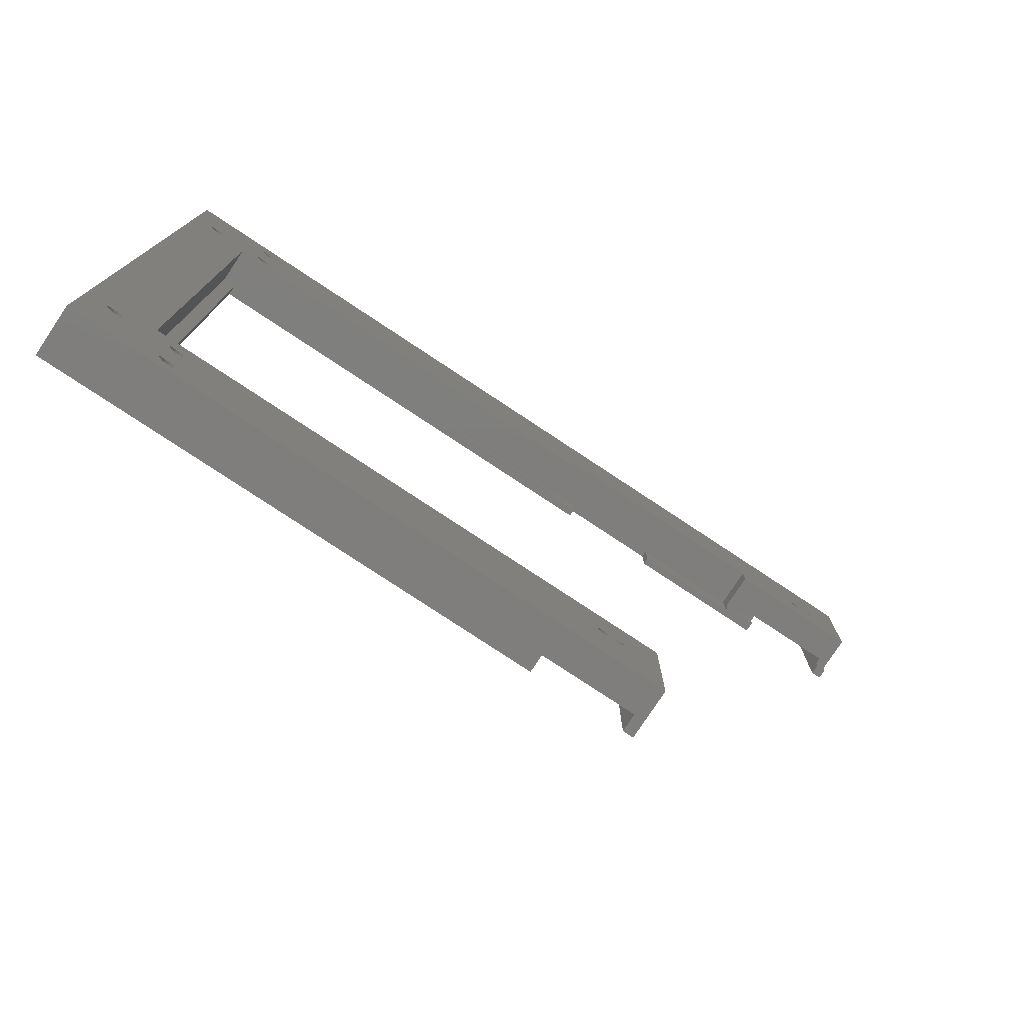
<metadata>
{"format":"stl","ext":"stl","renderer":"f3d","projection":"perspective","resolution":1024,"background":"white","views":[{"elev":-78.3,"azim":-33.5,"up":"+Y"}]}
</metadata>
<code>
# stl→obj: 462 verts, 944 faces
v -81 -48.5 1.5
v -81 48.5 0
v -81 48.5 1.5
v -81 -48.5 0
v -17.5 50 1.5
v -17.5 48.5 1.5
v -83 50 1.5
v -22.5 -50 1.5
v -22.5 -48.5 1.5
v -83 -50 1.5
v 17.5 50 1.5
v 22.5 48.5 1.5
v 22.5 50 1.5
v 17.5 48.5 1.5
v -9 -48.5 1.5
v -7.5 -50 1.5
v -7.5 -48.5 1.5
v -9 -50 1.5
v 36 50 1.5
v 37.5 48.5 1.5
v 37.5 50 1.5
v 36 48.5 1.5
v -17.5 48.5 1
v -13.5 48.5 0
v -13.5 48.5 1
v 1.5 48.5 1
v 1.5 48.5 0
v 17.5 48.5 1
v 22.5 48.5 0
v 36 48.5 0
v 37.5 48.5 0
v -76.9 -60.23 0
v -75.3 -54 0
v -75.3 -63 0
v -80.1 -60.23 0
v -81.7 -54 0
v -84.3 -54 0
v -81.7 -63 0
v -22.5 -68 0
v -22.5 -48.5 0
v -92.5 -68 0
v -85.9 -51.23 0
v -81.7 54 0
v -90.7 -54 0
v -90.7 54 0
v -76.9 -51.23 0
v -80.1 -51.23 0
v -76.9 56.77 0
v -75.3 63 0
v -75.3 54 0
v -80.1 56.77 0
v -81.7 63 0
v -13.5 54 0
v 1.5 54 0
v 22.5 68 0
v -76.9 65.77 0
v -92.5 68 0
v -80.1 65.77 0
v -85.9 56.77 0
v -84.3 54 0
v -89.1 56.77 0
v -89.1 -51.23 0
v -9 -68 0
v -7.5 -48.5 0
v -7.5 -68 0
v -9 -48.5 0
v 37.5 68 0
v 36 68 0
v -83 -50 7
v -83 50 7
v -86.32 52.38 7
v -85.88 52.82 7
v -86.88 52.1 7
v -87.5 52 7
v -88.12 52.1 7
v -88.68 52.38 7
v -89.5 -54 7
v -89.12 52.82 7
v -89.4 53.38 7
v -92.5 68 7
v -89.5 54 7
v -85.5 -54 7
v -76.6 62.38 7
v -76.5 54 7
v -76.5 63 7
v -76.88 61.82 7
v -77.32 61.38 7
v -77.88 61.1 7
v -78.5 61 7
v -80.5 54 7
v -79.12 61.1 7
v -79.68 61.38 7
v -85.5 54 7
v -80.12 61.82 7
v -80.4 62.38 7
v -80.5 63 7
v 37.5 68 7
v 32 57 7
v 37.5 50 7
v 28 57 7
v 17.5 54 7
v -17.5 54 7
v -80.4 53.38 7
v -85.6 53.38 7
v 31.9 56.38 7
v 31.62 55.82 7
v 31.18 55.38 7
v 30.62 55.1 7
v 30 55 7
v 29.38 55.1 7
v 17.5 50 7
v 28.82 55.38 7
v 28.1 56.38 7
v 28.38 55.82 7
v -17.5 50 7
v -76.6 53.38 7
v -76.88 52.82 7
v -77.32 52.38 7
v -77.88 52.1 7
v -78.5 52 7
v -79.12 52.1 7
v -79.68 52.38 7
v -80.12 52.82 7
v -76.6 -54.62 7
v -76.5 -63 7
v -76.5 -54 7
v -76.88 -55.18 7
v -77.32 -55.62 7
v -77.88 -55.9 7
v -78.5 -56 7
v -80.5 -63 7
v -79.12 -55.9 7
v -79.68 -55.62 7
v -86.32 -55.62 7
v -80.12 -55.18 7
v -85.88 -55.18 7
v -80.4 -54.62 7
v -85.6 -54.62 7
v -80.5 -54 7
v -13.1 -57.62 7
v -7.5 -50 7
v -13 -57 7
v -17 -57 7
v -7.5 -68 7
v -13.38 -58.18 7
v -13.82 -58.62 7
v -14.38 -58.9 7
v -15 -59 7
v -15.62 -58.9 7
v -16.18 -58.62 7
v -76.88 -64.18 7
v -16.62 -58.18 7
v -16.9 -57.62 7
v -76.6 -63.62 7
v -77.32 -64.62 7
v -77.88 -64.9 7
v -92.5 -68 7
v -78.5 -65 7
v -86.88 -55.9 7
v -87.5 -56 7
v -80.4 -63.62 7
v -88.12 -55.9 7
v -88.68 -55.62 7
v -80.12 -64.18 7
v -89.12 -55.18 7
v -79.12 -64.9 7
v -79.68 -64.62 7
v -89.4 -54.62 7
v -22.5 -50 2.5
v -9 -50 2.5
v 22.5 50 2.5
v 36 50 2.5
v -76.9 51.23 3.394e-16
v -75.3 54 2.5
v -76.9 51.23 2.5
v -80.1 51.23 2.5
v -81.7 54 2.5
v -80.1 51.23 3.394e-16
v -76.9 56.77 2.5
v -76.6 53.38 2.5
v -76.5 54 2.5
v -76.88 52.82 2.5
v -77.32 52.38 2.5
v -77.88 52.1 2.5
v -78.5 52 2.5
v -79.12 52.1 2.5
v -79.68 52.38 2.5
v -80.12 52.82 2.5
v -80.4 53.38 2.5
v -80.5 54 2.5
v -76.6 54.62 2.5
v -76.88 55.18 2.5
v -77.32 55.62 2.5
v -77.88 55.9 2.5
v -78.5 56 2.5
v -80.1 56.77 2.5
v -79.12 55.9 2.5
v -79.68 55.62 2.5
v -80.12 55.18 2.5
v -80.4 54.62 2.5
v -78.5 56 7
v -79.12 55.9 7
v -76.88 55.18 7
v -76.6 54.62 7
v -77.32 55.62 7
v -77.88 55.9 7
v -79.68 55.62 7
v -80.12 55.18 7
v -80.4 54.62 7
v -85.9 51.23 3.394e-16
v -84.3 54 2.5
v -85.9 51.23 2.5
v -89.1 51.23 2.5
v -90.7 54 2.5
v -89.1 51.23 3.394e-16
v -85.9 56.77 2.5
v -85.6 53.38 2.5
v -85.5 54 2.5
v -85.88 52.82 2.5
v -86.32 52.38 2.5
v -86.88 52.1 2.5
v -87.5 52 2.5
v -88.12 52.1 2.5
v -88.68 52.38 2.5
v -89.12 52.82 2.5
v -89.4 53.38 2.5
v -89.5 54 2.5
v -85.6 54.62 2.5
v -85.88 55.18 2.5
v -86.32 55.62 2.5
v -86.88 55.9 2.5
v -87.5 56 2.5
v -89.1 56.77 2.5
v -88.12 55.9 2.5
v -88.68 55.62 2.5
v -89.12 55.18 2.5
v -89.4 54.62 2.5
v -87.5 56 7
v -88.12 55.9 7
v -85.88 55.18 7
v -85.6 54.62 7
v -86.32 55.62 7
v -86.88 55.9 7
v -88.68 55.62 7
v -89.12 55.18 7
v -89.4 54.62 7
v -76.9 -65.77 3.394e-16
v -75.3 -63 2.5
v -76.9 -65.77 2.5
v -80.1 -65.77 2.5
v -81.7 -63 2.5
v -80.1 -65.77 3.394e-16
v -76.9 -60.23 2.5
v -76.6 -63.62 2.5
v -76.5 -63 2.5
v -76.88 -64.18 2.5
v -77.32 -64.62 2.5
v -77.88 -64.9 2.5
v -78.5 -65 2.5
v -79.12 -64.9 2.5
v -79.68 -64.62 2.5
v -80.12 -64.18 2.5
v -80.4 -63.62 2.5
v -80.5 -63 2.5
v -76.6 -62.38 2.5
v -76.88 -61.82 2.5
v -77.32 -61.38 2.5
v -77.88 -61.1 2.5
v -78.5 -61 2.5
v -80.1 -60.23 2.5
v -79.12 -61.1 2.5
v -79.68 -61.38 2.5
v -80.12 -61.82 2.5
v -80.4 -62.38 2.5
v -78.5 -61 7
v -79.12 -61.1 7
v -76.88 -61.82 7
v -76.6 -62.38 7
v -77.32 -61.38 7
v -77.88 -61.1 7
v -79.68 -61.38 7
v -80.12 -61.82 7
v -80.4 -62.38 7
v -76.9 -56.77 3.394e-16
v -75.3 -54 2.5
v -76.9 -56.77 2.5
v -80.1 -56.77 2.5
v -81.7 -54 2.5
v -80.1 -56.77 3.394e-16
v -76.9 -51.23 2.5
v -76.6 -54.62 2.5
v -76.5 -54 2.5
v -76.88 -55.18 2.5
v -77.32 -55.62 2.5
v -77.88 -55.9 2.5
v -78.5 -56 2.5
v -79.12 -55.9 2.5
v -79.68 -55.62 2.5
v -80.12 -55.18 2.5
v -80.4 -54.62 2.5
v -80.5 -54 2.5
v -76.6 -53.38 2.5
v -76.88 -52.82 2.5
v -77.32 -52.38 2.5
v -77.88 -52.1 2.5
v -78.5 -52 2.5
v -80.1 -51.23 2.5
v -79.12 -52.1 2.5
v -79.68 -52.38 2.5
v -80.12 -52.82 2.5
v -80.4 -53.38 2.5
v -78.5 -52 7
v -79.12 -52.1 7
v -76.88 -52.82 7
v -76.6 -53.38 7
v -77.32 -52.38 7
v -77.88 -52.1 7
v -79.68 -52.38 7
v -80.12 -52.82 7
v -80.4 -53.38 7
v -85.9 -56.77 3.394e-16
v -84.3 -54 2.5
v -85.9 -56.77 2.5
v -89.1 -56.77 2.5
v -90.7 -54 2.5
v -89.1 -56.77 3.394e-16
v -85.9 -51.23 2.5
v -85.6 -54.62 2.5
v -85.5 -54 2.5
v -85.88 -55.18 2.5
v -86.32 -55.62 2.5
v -86.88 -55.9 2.5
v -87.5 -56 2.5
v -88.12 -55.9 2.5
v -88.68 -55.62 2.5
v -89.12 -55.18 2.5
v -89.4 -54.62 2.5
v -89.5 -54 2.5
v -85.6 -53.38 2.5
v -85.88 -52.82 2.5
v -86.32 -52.38 2.5
v -86.88 -52.1 2.5
v -87.5 -52 2.5
v -89.1 -51.23 2.5
v -88.12 -52.1 2.5
v -88.68 -52.38 2.5
v -89.12 -52.82 2.5
v -89.4 -53.38 2.5
v -87.5 -52 7
v -88.12 -52.1 7
v -85.88 -52.82 7
v -85.6 -53.38 7
v -86.32 -52.38 7
v -86.88 -52.1 7
v -88.68 -52.38 7
v -89.12 -52.82 7
v -89.4 -53.38 7
v -76.9 60.23 3.394e-16
v -75.3 63 2.5
v -76.9 60.23 2.5
v -80.1 60.23 2.5
v -81.7 63 2.5
v -80.1 60.23 3.394e-16
v -76.9 65.77 2.5
v -76.6 62.38 2.5
v -76.5 63 2.5
v -76.88 61.82 2.5
v -77.32 61.38 2.5
v -77.88 61.1 2.5
v -78.5 61 2.5
v -79.12 61.1 2.5
v -79.68 61.38 2.5
v -80.12 61.82 2.5
v -80.4 62.38 2.5
v -80.5 63 2.5
v -76.6 63.62 2.5
v -76.88 64.18 2.5
v -77.32 64.62 2.5
v -77.88 64.9 2.5
v -78.5 65 2.5
v -80.1 65.77 2.5
v -79.12 64.9 2.5
v -79.68 64.62 2.5
v -80.12 64.18 2.5
v -80.4 63.62 2.5
v -78.5 65 7
v -79.12 64.9 7
v -76.88 64.18 7
v -76.6 63.62 7
v -77.32 64.62 7
v -77.88 64.9 7
v -79.68 64.62 7
v -80.12 64.18 7
v -80.4 63.62 7
v -17.5 54 1
v 17.5 54 1
v -13.5 54 1
v 1.5 54 1
v -13.1 -57.62 2.8
v -13 -57 2.8
v -17 -57 2.8
v -16.9 -57.62 2.8
v -14.38 -58.9 2.8
v -15 -59 2.8
v -15.62 -55.1 2.8
v -15 -55 7
v -15.62 -55.1 7
v -15 -55 2.8
v -13.38 -55.82 7
v -13.1 -56.38 7
v -13.82 -55.38 7
v -14.38 -55.1 7
v -16.18 -55.38 7
v -16.62 -55.82 7
v -16.9 -56.38 7
v -13.82 -58.62 2.8
v -13.38 -58.18 2.8
v -15.62 -58.9 2.8
v -16.18 -58.62 2.8
v -13.1 -56.38 2.8
v -13.38 -55.82 2.8
v -16.9 -56.38 2.8
v -16.62 -58.18 2.8
v -14.38 -55.1 2.8
v -16.18 -55.38 2.8
v -16.62 -55.82 2.8
v -13.82 -55.38 2.8
v 31.9 56.38 2.8
v 32 57 2.8
v 28 57 2.8
v 28.1 56.38 2.8
v 30.62 55.1 2.8
v 30 55 2.8
v 29.38 58.9 2.8
v 30 59 7
v 29.38 58.9 7
v 30 59 2.8
v 31.62 58.18 7
v 31.9 57.62 7
v 31.18 58.62 7
v 30.62 58.9 7
v 28.82 58.62 7
v 28.38 58.18 7
v 28.1 57.62 7
v 31.18 55.38 2.8
v 31.62 55.82 2.8
v 29.38 55.1 2.8
v 28.82 55.38 2.8
v 31.9 57.62 2.8
v 31.62 58.18 2.8
v 28.1 57.62 2.8
v 28.38 55.82 2.8
v 30.62 58.9 2.8
v 28.82 58.62 2.8
v 28.38 58.18 2.8
v 31.18 58.62 2.8
v 22.5 68 2.5
v 36 68 2.5
v -22.5 -68 2.5
v -9 -68 2.5
v -16.6 -59.77 2.5
v -18.2 -57 2.5
f 1 2 3
f 2 1 4
f 5 3 6
f 3 7 1
f 7 3 5
f 1 8 9
f 1 10 8
f 10 1 7
f 11 12 13
f 12 11 14
f 15 16 17
f 16 15 18
f 19 20 21
f 20 19 22
f 3 23 6
f 2 23 3
f 24 23 2
f 23 24 25
f 26 27 28
f 28 12 14
f 28 29 12
f 29 28 27
f 30 20 22
f 20 30 31
f 32 33 34
f 35 33 32
f 35 36 33
f 37 35 38
f 39 34 40
f 41 34 39
f 35 37 36
f 42 36 37
f 36 42 43
f 38 44 37
f 44 41 45
f 38 41 44
f 34 41 38
f 33 40 34
f 46 40 33
f 4 46 47
f 46 4 40
f 4 36 2
f 36 4 47
f 48 49 50
f 51 49 48
f 51 52 49
f 52 51 43
f 24 50 53
f 2 50 24
f 2 43 50
f 43 2 36
f 54 29 27
f 29 54 55
f 53 55 54
f 49 53 50
f 56 53 49
f 53 56 55
f 57 56 58
f 59 43 60
f 43 59 52
f 61 52 59
f 52 61 57
f 56 57 55
f 52 57 58
f 45 57 61
f 57 45 41
f 43 42 60
f 62 60 42
f 45 62 44
f 62 45 60
f 63 64 65
f 64 63 66
f 30 67 31
f 67 30 68
f 40 1 9
f 1 40 4
f 64 15 17
f 15 64 66
f 69 7 70
f 7 69 10
f 71 70 72
f 73 70 71
f 74 70 73
f 75 70 74
f 70 75 69
f 76 69 75
f 69 76 77
f 77 76 78
f 77 78 79
f 80 79 81
f 69 77 82
f 83 84 85
f 86 84 83
f 87 84 86
f 88 84 87
f 89 84 88
f 90 89 91
f 90 91 92
f 93 92 94
f 93 94 95
f 89 90 84
f 81 95 96
f 97 98 99
f 97 100 98
f 97 101 100
f 97 102 101
f 84 102 85
f 97 85 102
f 80 85 97
f 92 93 90
f 103 104 70
f 104 90 93
f 95 81 93
f 79 80 77
f 96 80 81
f 85 80 96
f 105 99 98
f 106 99 105
f 107 99 106
f 108 99 107
f 109 99 108
f 110 99 109
f 111 110 112
f 101 113 100
f 101 114 113
f 111 114 101
f 114 111 112
f 110 111 99
f 102 84 115
f 116 115 84
f 117 115 116
f 118 115 117
f 119 115 118
f 70 119 120
f 119 70 115
f 121 70 120
f 122 70 121
f 123 70 122
f 103 70 123
f 104 103 90
f 124 125 126
f 127 125 124
f 128 125 127
f 129 125 128
f 130 125 129
f 131 130 132
f 131 132 133
f 134 133 135
f 136 135 137
f 130 131 125
f 138 137 139
f 140 141 142
f 141 143 142
f 141 126 143
f 69 126 141
f 82 139 69
f 126 69 139
f 141 140 144
f 145 144 140
f 146 144 145
f 147 144 146
f 148 144 147
f 149 144 148
f 150 144 149
f 151 150 152
f 125 143 126
f 143 125 153
f 154 153 125
f 153 154 152
f 151 152 154
f 150 151 144
f 155 144 151
f 156 144 155
f 157 156 158
f 137 138 136
f 72 70 104
f 139 82 138
f 134 135 136
f 133 134 131
f 159 131 134
f 160 131 159
f 157 131 160
f 131 157 161
f 157 160 162
f 157 162 163
f 161 157 164
f 157 163 165
f 156 157 144
f 166 157 158
f 167 157 166
f 164 157 167
f 168 157 165
f 77 157 168
f 157 77 80
f 169 141 170
f 16 170 141
f 170 16 18
f 141 169 69
f 10 169 8
f 169 10 69
f 7 115 70
f 115 7 5
f 111 171 99
f 11 171 111
f 171 11 13
f 172 99 171
f 21 172 19
f 172 21 99
f 173 174 50
f 174 173 175
f 176 43 177
f 43 176 178
f 173 176 175
f 176 173 178
f 50 178 173
f 178 50 43
f 50 179 48
f 179 50 174
f 174 180 181
f 174 182 180
f 175 182 174
f 175 183 182
f 175 184 183
f 175 185 184
f 176 185 175
f 185 176 186
f 176 187 186
f 176 188 187
f 177 188 176
f 188 177 189
f 189 177 190
f 191 174 181
f 192 174 191
f 192 179 174
f 193 179 192
f 194 179 193
f 195 179 194
f 196 195 197
f 195 196 179
f 198 196 197
f 199 196 198
f 177 199 200
f 177 200 190
f 199 177 196
f 51 179 196
f 179 51 48
f 177 51 196
f 51 177 43
f 180 84 181
f 84 180 116
f 103 190 90
f 190 103 189
f 184 120 119
f 120 184 185
f 197 201 202
f 201 197 195
f 84 203 204
f 84 205 203
f 84 206 205
f 84 201 206
f 84 202 201
f 84 207 202
f 84 208 207
f 84 209 208
f 209 84 90
f 182 118 117
f 118 182 183
f 182 116 180
f 116 182 117
f 183 119 118
f 119 183 184
f 186 122 121
f 122 186 187
f 185 121 120
f 121 185 186
f 191 203 192
f 203 191 204
f 90 200 209
f 200 90 190
f 187 123 122
f 123 187 188
f 123 189 103
f 189 123 188
f 181 204 191
f 204 181 84
f 195 206 201
f 206 195 194
f 199 207 208
f 207 199 198
f 209 199 208
f 199 209 200
f 194 205 206
f 205 194 193
f 193 203 205
f 203 193 192
f 198 202 207
f 202 198 197
f 210 211 60
f 211 210 212
f 213 45 214
f 45 213 215
f 210 213 212
f 213 210 215
f 60 215 210
f 215 60 45
f 60 216 59
f 216 60 211
f 211 217 218
f 211 219 217
f 212 219 211
f 212 220 219
f 212 221 220
f 212 222 221
f 213 222 212
f 222 213 223
f 213 224 223
f 213 225 224
f 214 225 213
f 225 214 226
f 226 214 227
f 228 211 218
f 229 211 228
f 229 216 211
f 230 216 229
f 231 216 230
f 232 216 231
f 233 232 234
f 232 233 216
f 235 233 234
f 236 233 235
f 214 236 237
f 214 237 227
f 236 214 233
f 61 216 233
f 216 61 59
f 214 61 233
f 61 214 45
f 217 93 218
f 93 217 104
f 79 227 81
f 227 79 226
f 221 74 73
f 74 221 222
f 234 238 239
f 238 234 232
f 93 240 241
f 93 242 240
f 93 243 242
f 93 238 243
f 93 239 238
f 93 244 239
f 93 245 244
f 93 246 245
f 246 93 81
f 219 71 72
f 71 219 220
f 219 104 217
f 104 219 72
f 220 73 71
f 73 220 221
f 223 76 75
f 76 223 224
f 222 75 74
f 75 222 223
f 228 240 229
f 240 228 241
f 81 237 246
f 237 81 227
f 224 78 76
f 78 224 225
f 78 226 79
f 226 78 225
f 218 241 228
f 241 218 93
f 232 243 238
f 243 232 231
f 236 244 245
f 244 236 235
f 246 236 245
f 236 246 237
f 231 242 243
f 242 231 230
f 230 240 242
f 240 230 229
f 235 239 244
f 239 235 234
f 247 248 34
f 248 247 249
f 250 38 251
f 38 250 252
f 247 250 249
f 250 247 252
f 34 252 247
f 252 34 38
f 34 253 32
f 253 34 248
f 248 254 255
f 248 256 254
f 249 256 248
f 249 257 256
f 249 258 257
f 249 259 258
f 250 259 249
f 259 250 260
f 250 261 260
f 250 262 261
f 251 262 250
f 262 251 263
f 263 251 264
f 265 248 255
f 266 248 265
f 266 253 248
f 267 253 266
f 268 253 267
f 269 253 268
f 270 269 271
f 269 270 253
f 272 270 271
f 273 270 272
f 251 273 274
f 251 274 264
f 273 251 270
f 35 253 270
f 253 35 32
f 251 35 270
f 35 251 38
f 254 125 255
f 125 254 154
f 161 264 131
f 264 161 263
f 258 158 156
f 158 258 259
f 271 275 276
f 275 271 269
f 125 277 278
f 125 279 277
f 125 280 279
f 125 275 280
f 125 276 275
f 125 281 276
f 125 282 281
f 125 283 282
f 283 125 131
f 257 151 256
f 151 257 155
f 256 154 254
f 154 256 151
f 257 156 155
f 156 257 258
f 260 167 166
f 167 260 261
f 259 166 158
f 166 259 260
f 265 277 266
f 277 265 278
f 131 274 283
f 274 131 264
f 167 262 164
f 262 167 261
f 164 263 161
f 263 164 262
f 255 278 265
f 278 255 125
f 269 280 275
f 280 269 268
f 273 281 282
f 281 273 272
f 283 273 282
f 273 283 274
f 268 279 280
f 279 268 267
f 267 277 279
f 277 267 266
f 272 276 281
f 276 272 271
f 284 285 33
f 285 284 286
f 287 36 288
f 36 287 289
f 284 287 286
f 287 284 289
f 33 289 284
f 289 33 36
f 33 290 46
f 290 33 285
f 285 291 292
f 285 293 291
f 286 293 285
f 286 294 293
f 286 295 294
f 286 296 295
f 287 296 286
f 296 287 297
f 287 298 297
f 287 299 298
f 288 299 287
f 299 288 300
f 300 288 301
f 302 285 292
f 303 285 302
f 303 290 285
f 304 290 303
f 305 290 304
f 306 290 305
f 307 306 308
f 306 307 290
f 309 307 308
f 310 307 309
f 288 310 311
f 288 311 301
f 310 288 307
f 47 290 307
f 290 47 46
f 288 47 307
f 47 288 36
f 291 126 292
f 126 291 124
f 137 301 139
f 301 137 300
f 295 130 129
f 130 295 296
f 308 312 313
f 312 308 306
f 126 314 315
f 126 316 314
f 126 317 316
f 126 312 317
f 126 313 312
f 126 318 313
f 126 319 318
f 126 320 319
f 320 126 139
f 293 128 127
f 128 293 294
f 293 124 291
f 124 293 127
f 294 129 128
f 129 294 295
f 297 133 132
f 133 297 298
f 296 132 130
f 132 296 297
f 302 314 303
f 314 302 315
f 139 311 320
f 311 139 301
f 298 135 133
f 135 298 299
f 135 300 137
f 300 135 299
f 292 315 302
f 315 292 126
f 306 317 312
f 317 306 305
f 310 318 319
f 318 310 309
f 320 310 319
f 310 320 311
f 305 316 317
f 316 305 304
f 304 314 316
f 314 304 303
f 309 313 318
f 313 309 308
f 321 322 37
f 322 321 323
f 324 44 325
f 44 324 326
f 321 324 323
f 324 321 326
f 37 326 321
f 326 37 44
f 37 327 42
f 327 37 322
f 322 328 329
f 322 330 328
f 323 330 322
f 323 331 330
f 323 332 331
f 323 333 332
f 324 333 323
f 333 324 334
f 324 335 334
f 324 336 335
f 325 336 324
f 336 325 337
f 337 325 338
f 339 322 329
f 340 322 339
f 340 327 322
f 341 327 340
f 342 327 341
f 343 327 342
f 344 343 345
f 343 344 327
f 346 344 345
f 347 344 346
f 325 347 348
f 325 348 338
f 347 325 344
f 62 327 344
f 327 62 42
f 325 62 344
f 62 325 44
f 328 82 329
f 82 328 138
f 168 338 77
f 338 168 337
f 332 160 159
f 160 332 333
f 345 349 350
f 349 345 343
f 82 351 352
f 82 353 351
f 82 354 353
f 82 349 354
f 82 350 349
f 82 355 350
f 82 356 355
f 82 357 356
f 357 82 77
f 330 134 136
f 134 330 331
f 330 138 328
f 138 330 136
f 331 159 134
f 159 331 332
f 334 163 162
f 163 334 335
f 333 162 160
f 162 333 334
f 339 351 340
f 351 339 352
f 77 348 357
f 348 77 338
f 335 165 163
f 165 335 336
f 165 337 168
f 337 165 336
f 329 352 339
f 352 329 82
f 343 354 349
f 354 343 342
f 347 355 356
f 355 347 346
f 357 347 356
f 347 357 348
f 342 353 354
f 353 342 341
f 341 351 353
f 351 341 340
f 346 350 355
f 350 346 345
f 358 359 49
f 359 358 360
f 361 52 362
f 52 361 363
f 358 361 360
f 361 358 363
f 49 363 358
f 363 49 52
f 49 364 56
f 364 49 359
f 359 365 366
f 359 367 365
f 360 367 359
f 360 368 367
f 360 369 368
f 360 370 369
f 361 370 360
f 370 361 371
f 361 372 371
f 361 373 372
f 362 373 361
f 373 362 374
f 374 362 375
f 376 359 366
f 377 359 376
f 377 364 359
f 378 364 377
f 379 364 378
f 380 364 379
f 381 380 382
f 380 381 364
f 383 381 382
f 384 381 383
f 362 384 385
f 362 385 375
f 384 362 381
f 58 364 381
f 364 58 56
f 362 58 381
f 58 362 52
f 365 85 366
f 85 365 83
f 95 375 96
f 375 95 374
f 369 89 88
f 89 369 370
f 382 386 387
f 386 382 380
f 85 388 389
f 85 390 388
f 85 391 390
f 85 386 391
f 85 387 386
f 85 392 387
f 85 393 392
f 85 394 393
f 394 85 96
f 367 87 86
f 87 367 368
f 367 83 365
f 83 367 86
f 368 88 87
f 88 368 369
f 371 92 91
f 92 371 372
f 370 91 89
f 91 370 371
f 376 388 377
f 388 376 389
f 96 385 394
f 385 96 375
f 372 94 92
f 94 372 373
f 94 374 95
f 374 94 373
f 366 389 376
f 389 366 85
f 380 391 386
f 391 380 379
f 393 383 392
f 383 393 384
f 394 384 393
f 384 394 385
f 379 390 391
f 390 379 378
f 377 390 378
f 390 377 388
f 383 387 392
f 387 383 382
f 5 102 115
f 102 5 395
f 23 5 6
f 5 23 395
f 396 11 101
f 28 11 396
f 11 28 14
f 101 11 111
f 395 25 397
f 25 395 23
f 398 28 396
f 28 398 26
f 53 398 397
f 398 53 54
f 397 102 395
f 398 102 397
f 102 398 101
f 101 398 396
f 25 53 397
f 53 25 24
f 27 398 54
f 398 27 26
f 399 142 400
f 142 399 140
f 153 401 143
f 401 153 402
f 403 148 147
f 148 403 404
f 405 406 407
f 406 405 408
f 142 409 410
f 142 411 409
f 142 412 411
f 142 406 412
f 142 407 406
f 142 413 407
f 142 414 413
f 142 415 414
f 415 142 143
f 416 145 417
f 145 416 146
f 417 140 399
f 140 417 145
f 416 147 146
f 147 416 403
f 418 150 149
f 150 418 419
f 404 149 148
f 149 404 418
f 420 409 421
f 409 420 410
f 143 422 415
f 422 143 401
f 150 423 152
f 423 150 419
f 152 402 153
f 402 152 423
f 400 410 420
f 410 400 142
f 408 412 406
f 412 408 424
f 414 425 413
f 425 414 426
f 415 426 414
f 426 415 422
f 424 411 412
f 411 424 427
f 421 411 427
f 411 421 409
f 425 407 413
f 407 425 405
f 428 98 429
f 98 428 105
f 113 430 100
f 430 113 431
f 432 109 108
f 109 432 433
f 434 435 436
f 435 434 437
f 98 438 439
f 98 440 438
f 98 441 440
f 98 435 441
f 98 436 435
f 98 442 436
f 98 443 442
f 98 444 443
f 444 98 100
f 445 106 446
f 106 445 107
f 446 105 428
f 105 446 106
f 445 108 107
f 108 445 432
f 447 112 110
f 112 447 448
f 433 110 109
f 110 433 447
f 449 438 450
f 438 449 439
f 100 451 444
f 451 100 430
f 112 452 114
f 452 112 448
f 114 431 113
f 431 114 452
f 429 439 449
f 439 429 98
f 437 441 435
f 441 437 453
f 443 454 442
f 454 443 455
f 444 455 443
f 455 444 451
f 453 440 441
f 440 453 456
f 450 440 456
f 440 450 438
f 454 436 442
f 436 454 434
f 41 80 57
f 80 41 157
f 457 97 458
f 67 458 97
f 458 67 68
f 97 457 80
f 57 457 55
f 457 57 80
f 157 459 144
f 41 459 157
f 459 41 39
f 460 144 459
f 65 460 63
f 460 65 144
f 13 457 171
f 457 13 55
f 29 13 12
f 13 29 55
f 21 97 99
f 97 21 67
f 31 21 20
f 21 31 67
f 171 458 172
f 458 171 457
f 68 19 458
f 30 19 68
f 19 30 22
f 458 19 172
f 169 459 8
f 8 40 9
f 39 8 459
f 8 39 40
f 141 144 16
f 16 64 17
f 65 16 144
f 16 65 64
f 460 461 170
f 461 459 462
f 459 461 460
f 462 170 461
f 462 169 170
f 169 462 459
f 66 18 15
f 63 18 66
f 460 18 63
f 18 460 170
f 420 399 400
f 421 399 420
f 421 417 399
f 427 417 421
f 427 416 417
f 424 416 427
f 424 403 416
f 408 403 424
f 408 404 403
f 405 404 408
f 405 418 404
f 425 418 405
f 425 419 418
f 426 419 425
f 426 423 419
f 422 423 426
f 422 402 423
f 402 422 401
f 449 428 429
f 450 428 449
f 450 446 428
f 456 446 450
f 456 445 446
f 453 445 456
f 453 432 445
f 437 432 453
f 437 433 432
f 434 433 437
f 434 447 433
f 454 447 434
f 454 448 447
f 455 448 454
f 455 452 448
f 451 452 455
f 451 431 452
f 431 451 430

</code>
